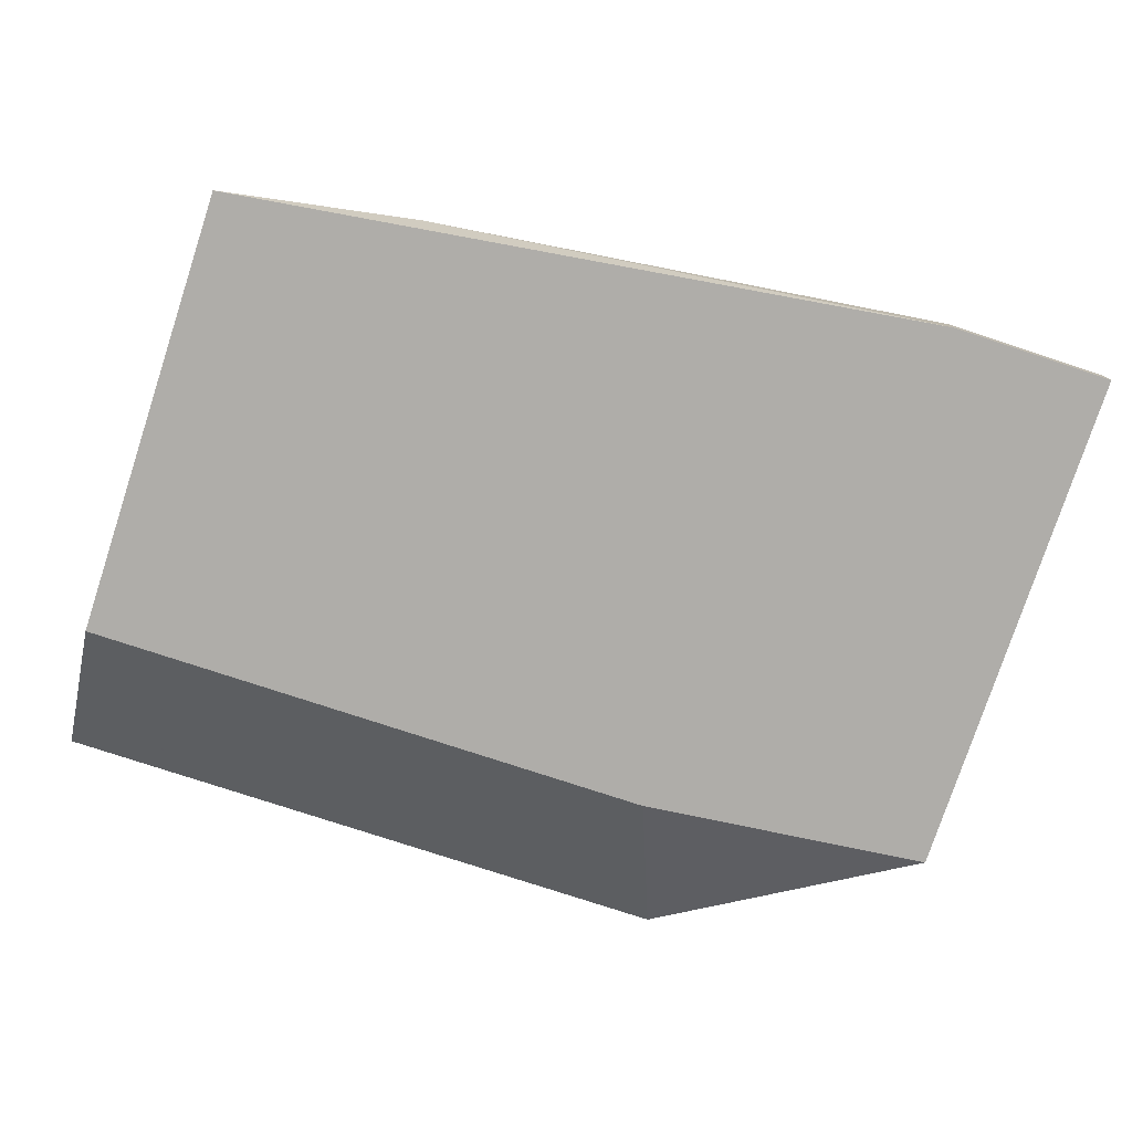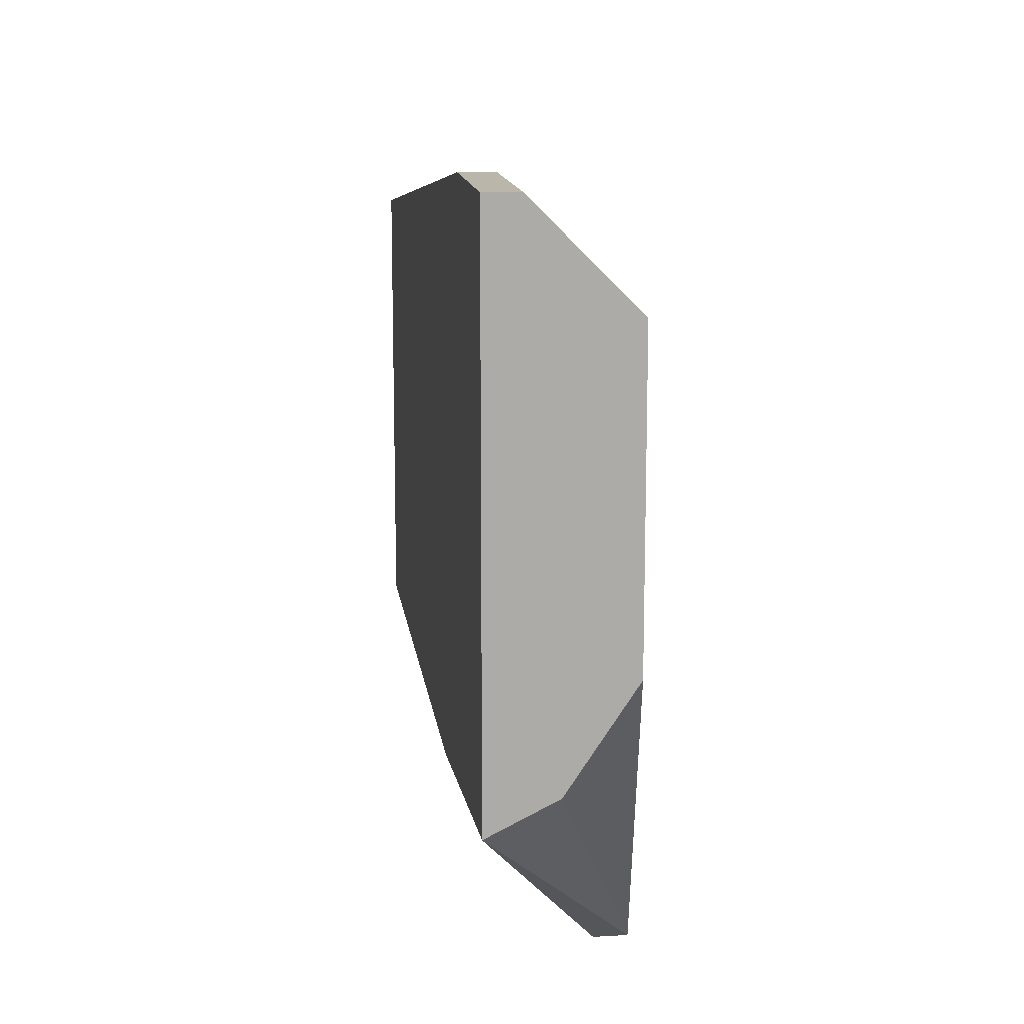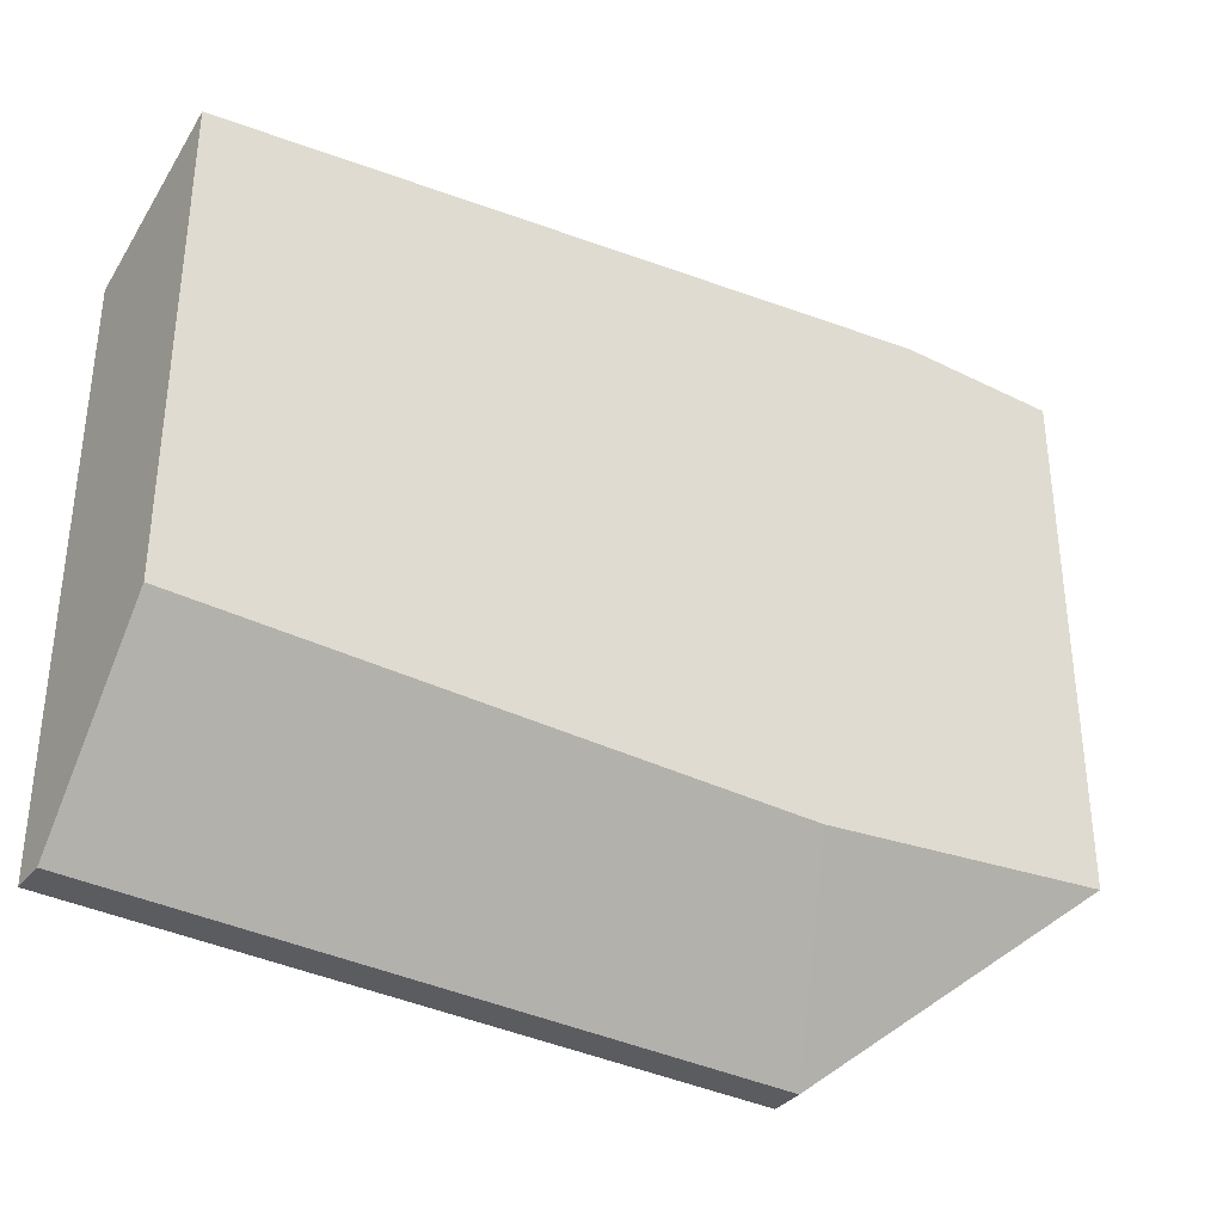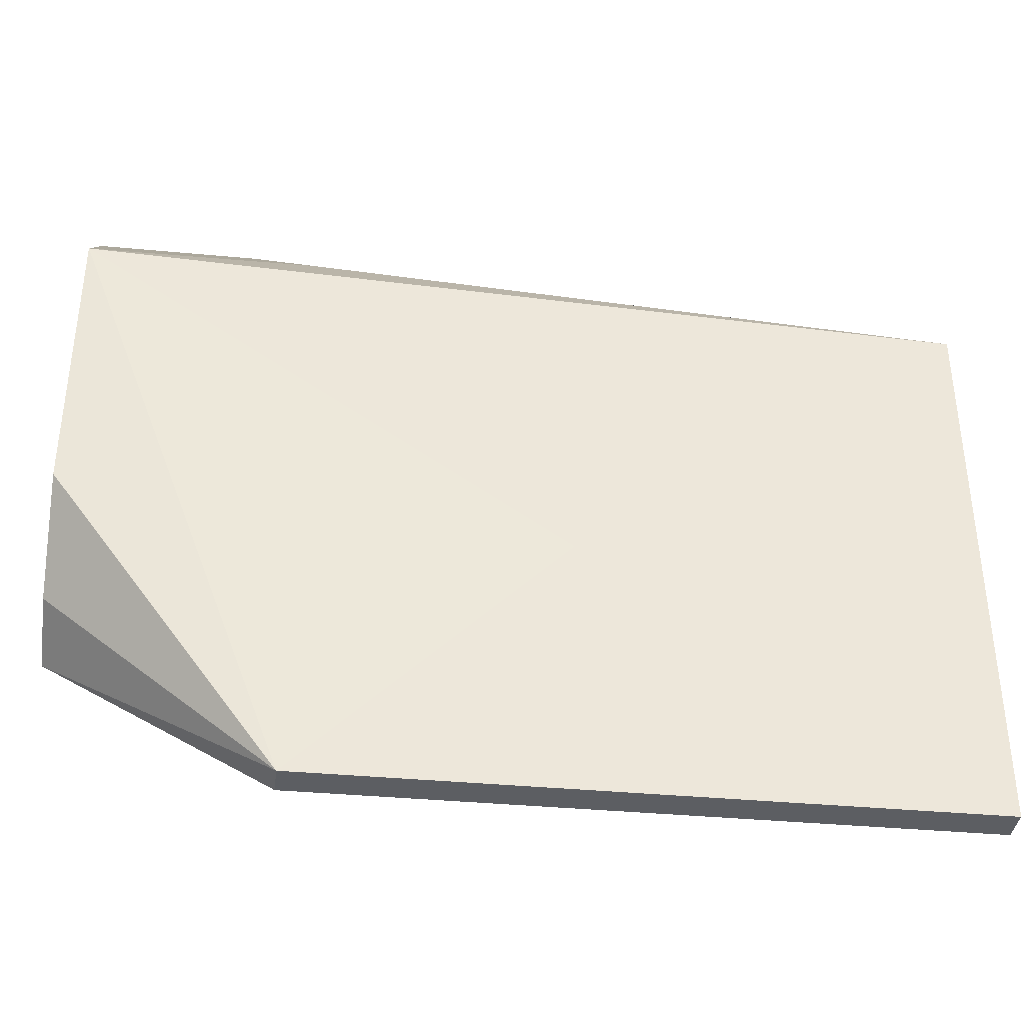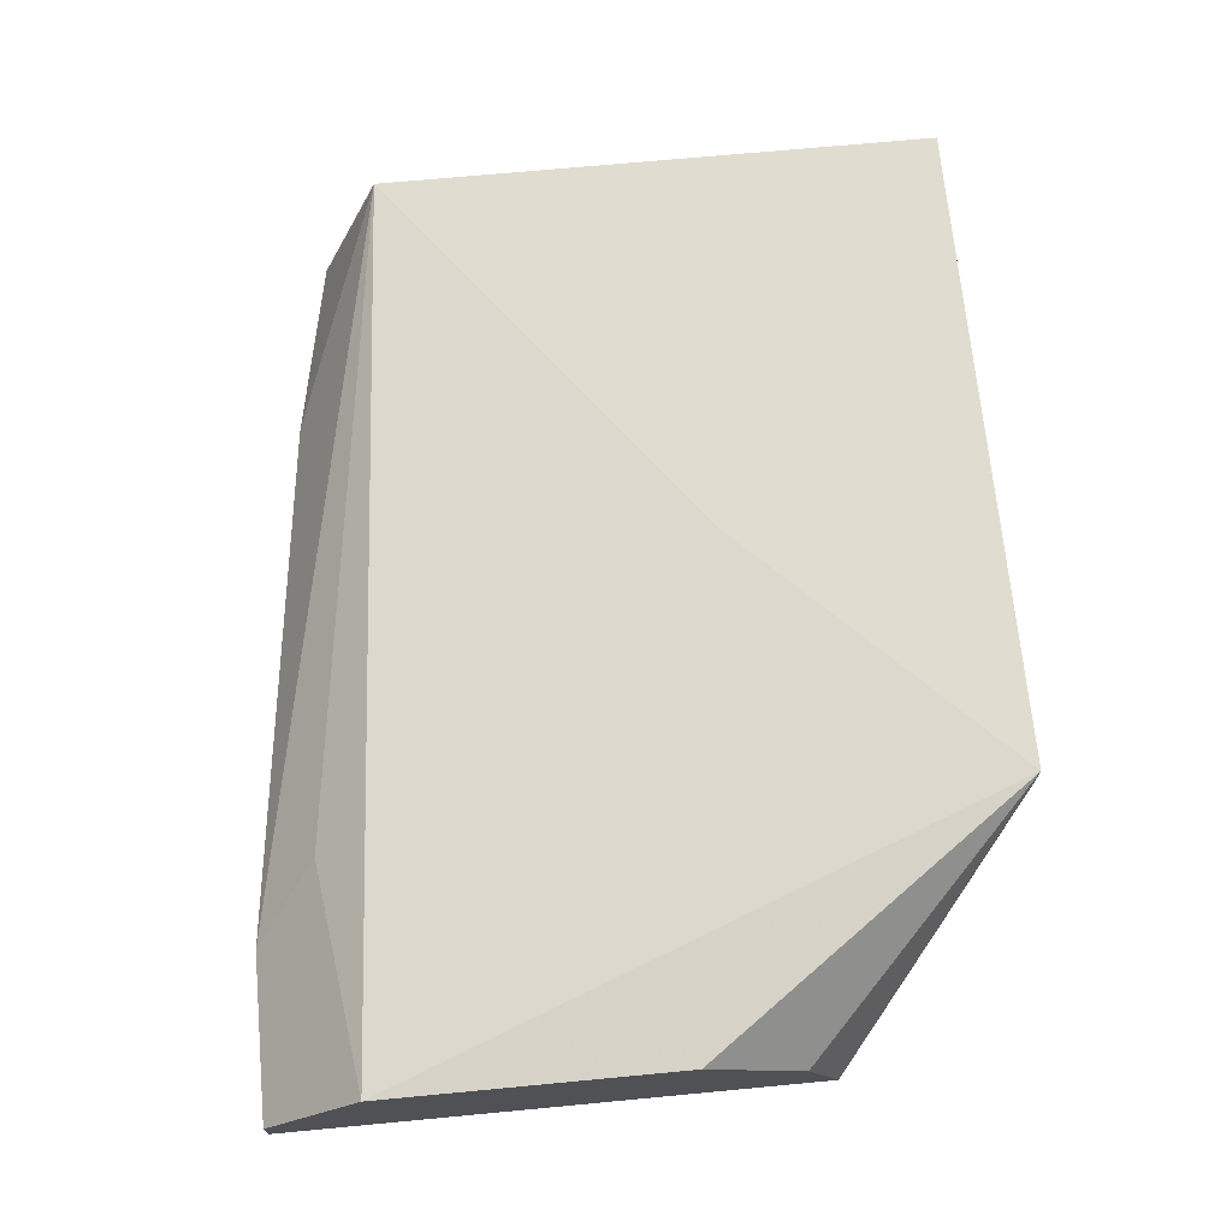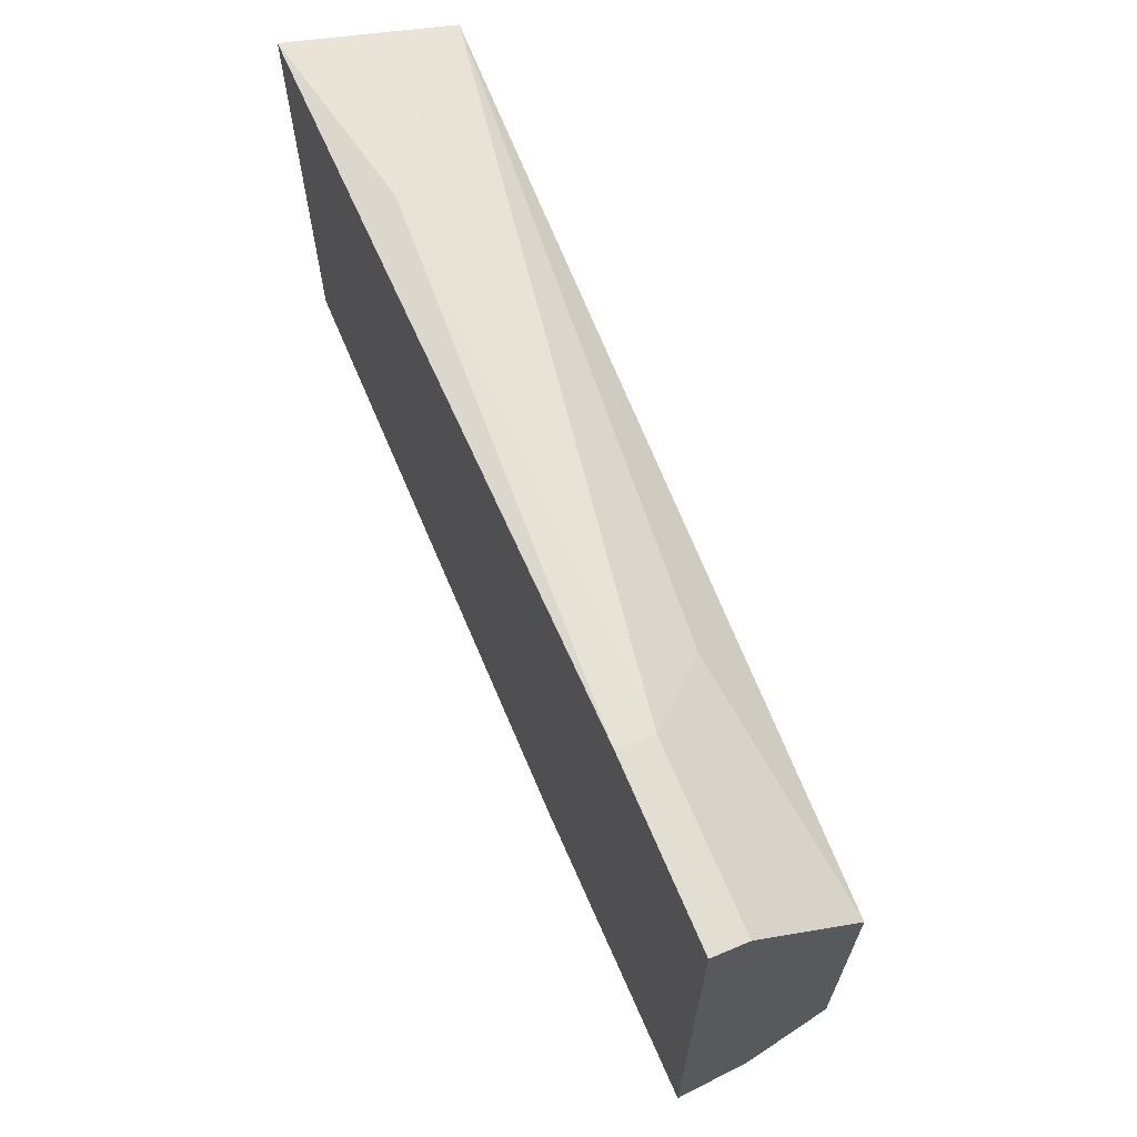
<metadata>
{"format":"obj","ext":"obj","renderer":"f3d","projection":"perspective","resolution":1024,"background":"white","views":[{"elev":-77.4,"azim":-18.2,"up":"+Y"},{"elev":13.9,"azim":82.6,"up":"+Z"},{"elev":-35.3,"azim":-33.6,"up":"+Z"},{"elev":-37.5,"azim":173.1,"up":"+Z"},{"elev":69.5,"azim":84.6,"up":"+Y"},{"elev":67.7,"azim":67.1,"up":"+Z"}]}
</metadata>
<code>
v 0.03626 0.01515 -0.01635
v 0.03626 0.01221 0.01304
v 0.03626 0.01368 -0.01635
v 0.03333 0.007804 -0.009
v 0.0157 0.009275 0.01304
v 0.04656 0.009275 0.01598
v 0.04656 0.01074 -0.00606
v 0.04656 0.007804 0.01598
v 0.04656 0.007804 -0.007529
v 0.04656 0.01368 -0.001651
v 0.04656 0.01368 0.01157
v 0.02452 0.01515 -0.004592
v 0.03921 0.009275 0.01598
v 0.03921 0.007804 0.01598
v 0.006881 0.01515 0.008635
v 0.006881 0.01515 -0.01635
v 0.006881 0.007804 0.01157
v 0.006881 0.007804 -0.009
v 0.006881 0.01368 -0.01635
f 11 2 6
f 19 18 17
f 18 9 17
f 19 17 15
f 11 12 15
f 17 9 8
f 9 11 8
f 12 11 1
f 15 12 1
f 15 1 16
f 19 15 16
f 1 19 16
f 11 9 10
f 1 11 10
f 18 19 3
f 19 1 3
f 1 9 3
f 9 18 4
f 18 3 4
f 3 9 4
f 15 17 5
f 13 15 5
f 9 1 7
f 10 9 7
f 1 10 7
f 17 8 14
f 8 13 14
f 5 17 14
f 13 5 14
f 11 15 2
f 15 13 2
f 2 13 6
f 8 11 6
f 13 8 6

</code>
